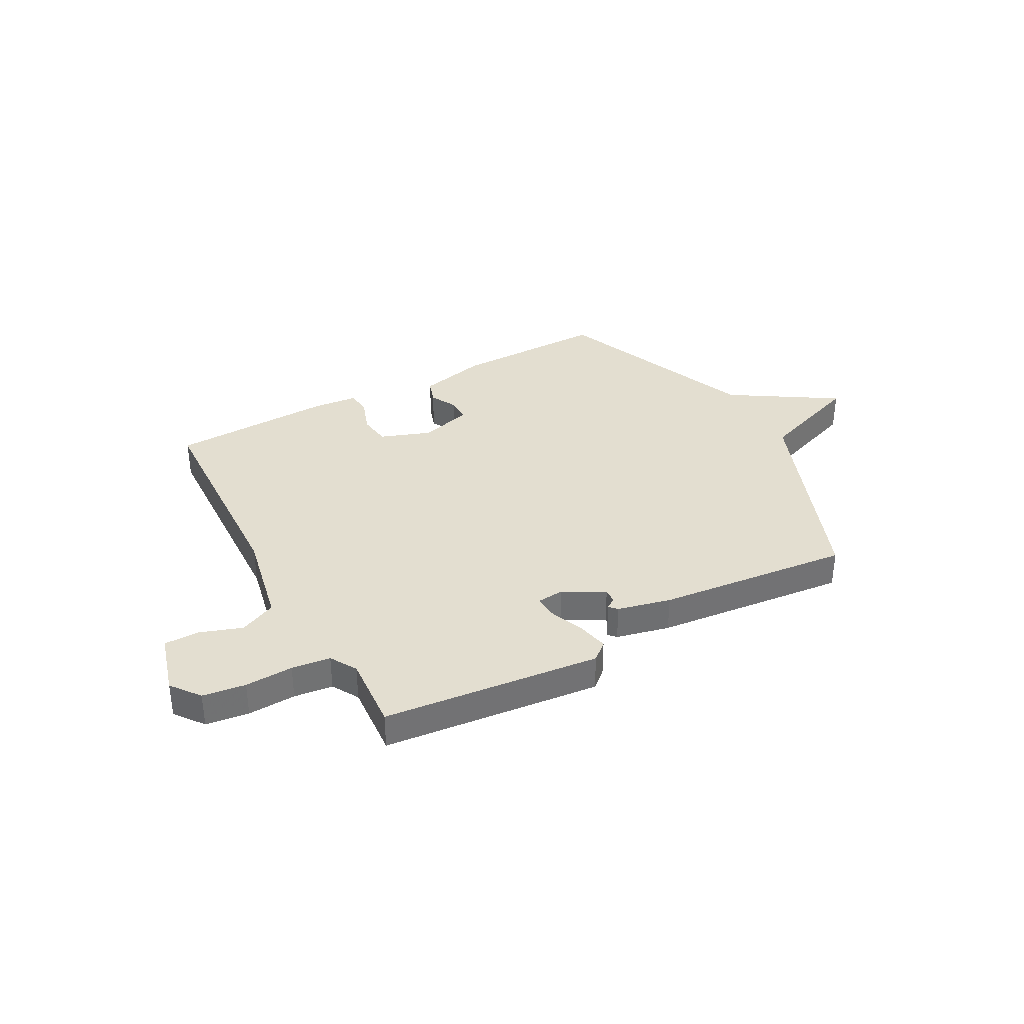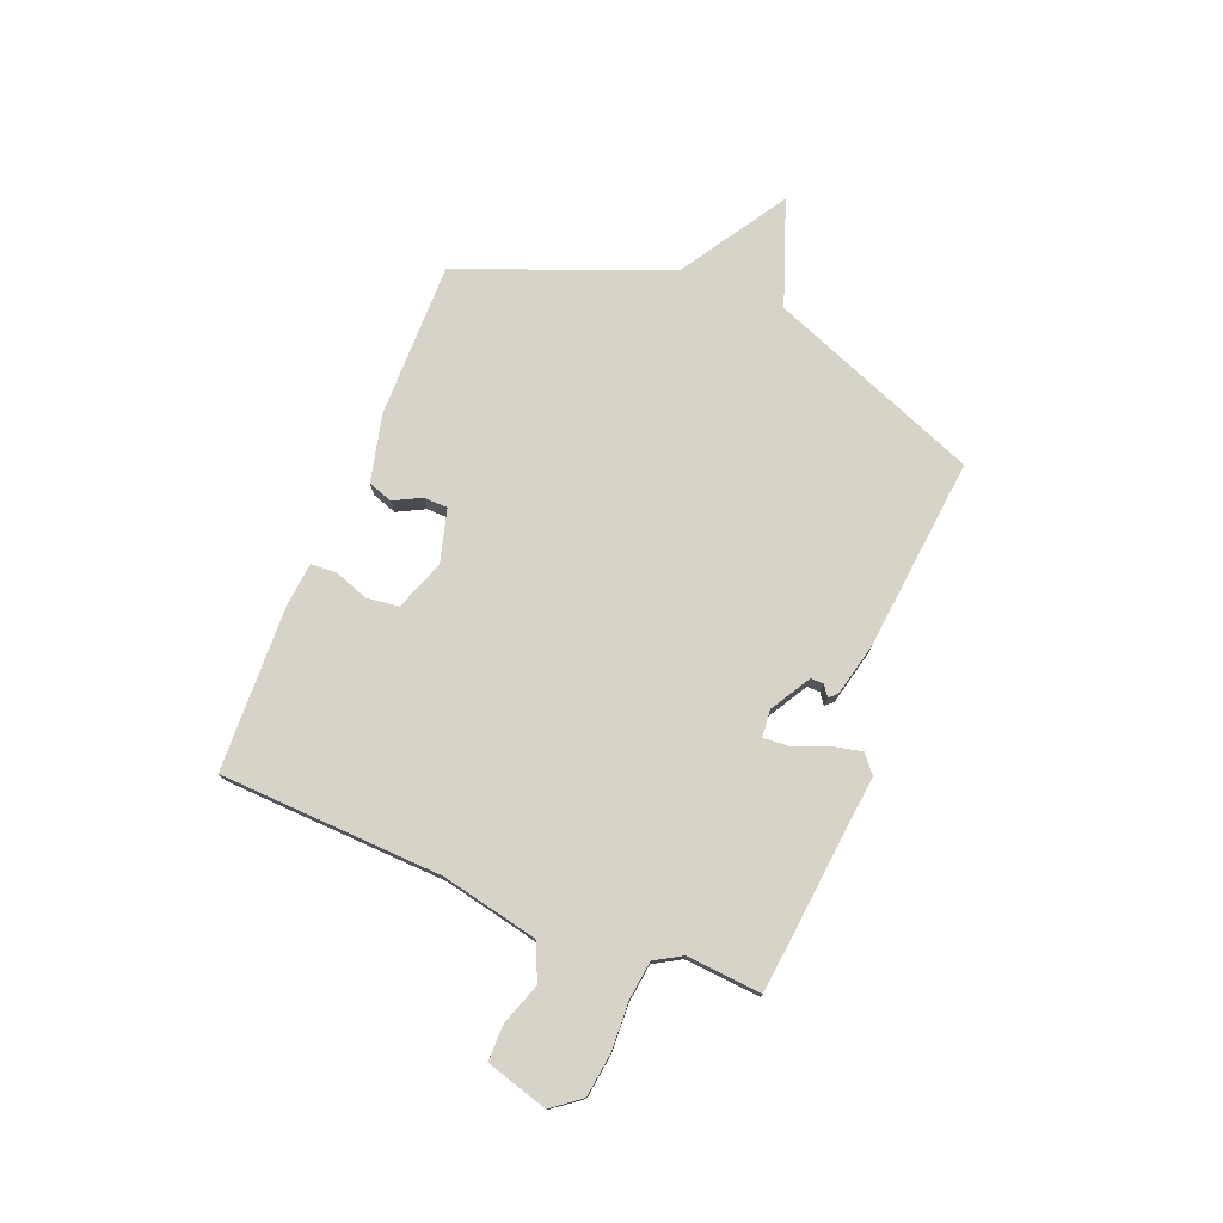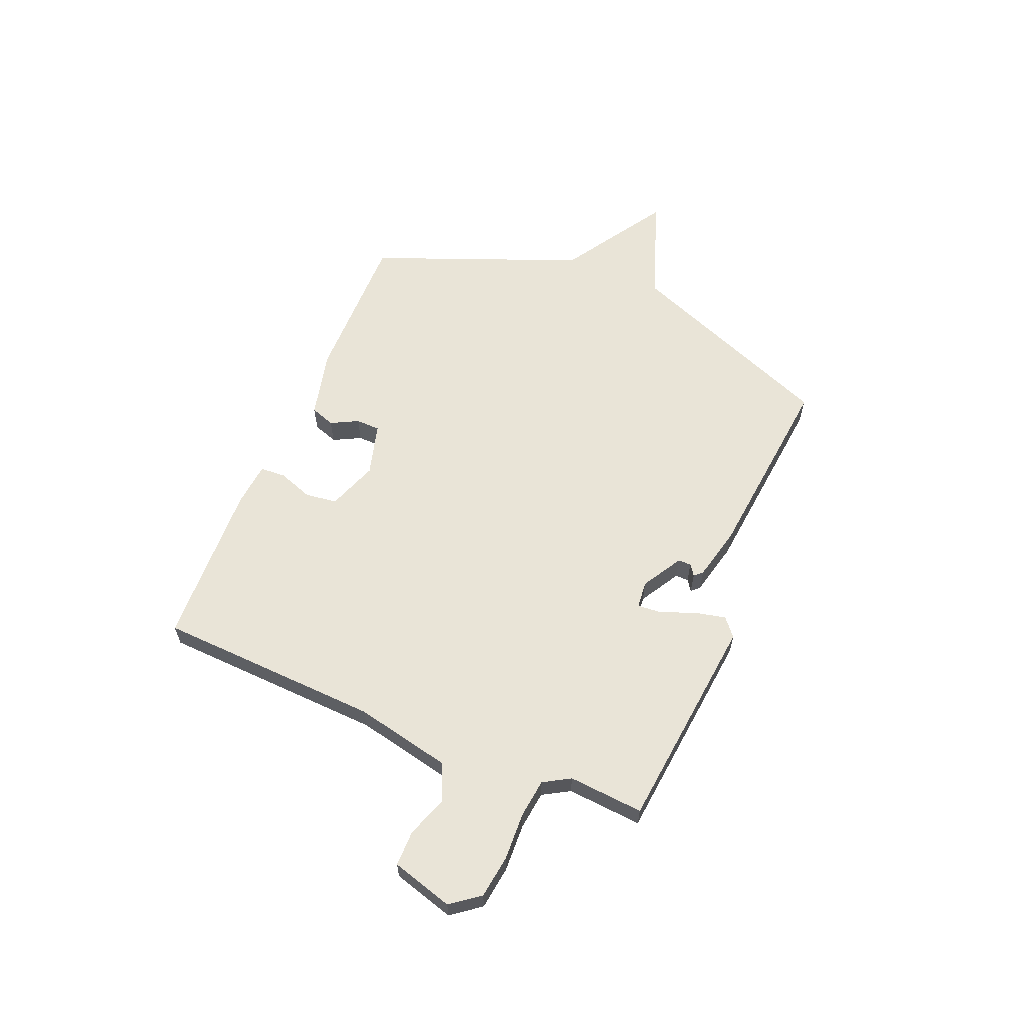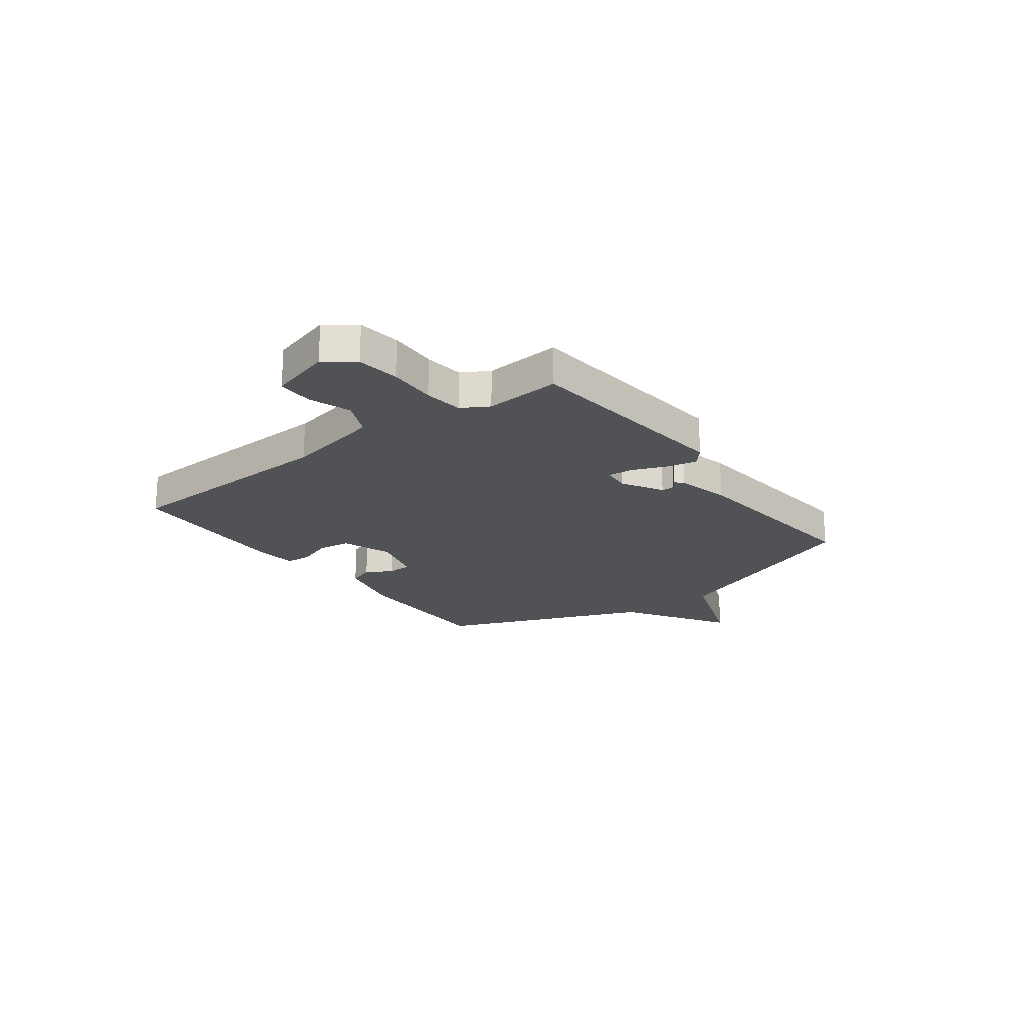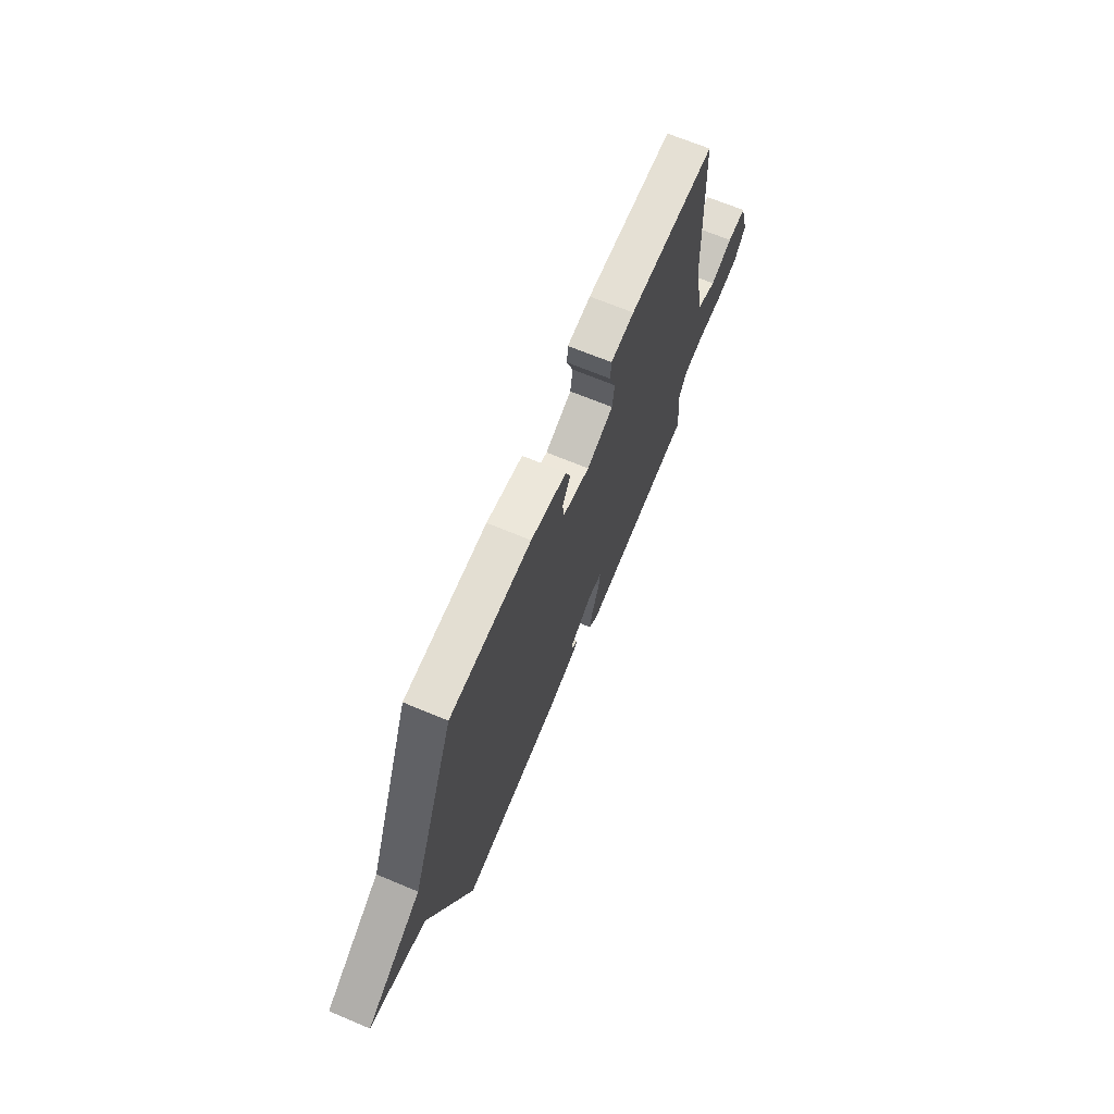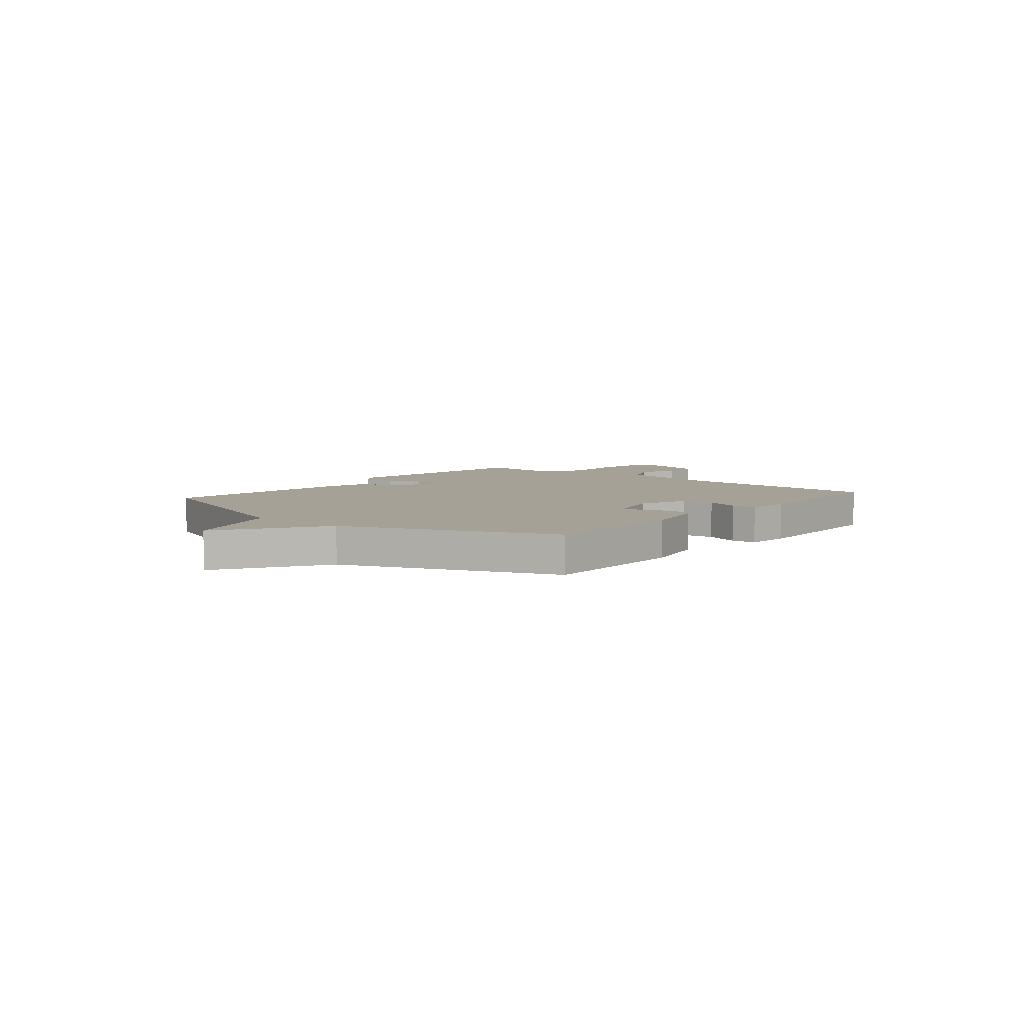
<metadata>
{"format":"obj","ext":"obj","renderer":"f3d","projection":"perspective","resolution":1024,"background":"white","views":[{"elev":35.7,"azim":151.3,"up":"+Y"},{"elev":76.0,"azim":111.9,"up":"+Y"},{"elev":61.0,"azim":112.7,"up":"+Y"},{"elev":-21.0,"azim":126.9,"up":"+Y"},{"elev":68.2,"azim":-67.3,"up":"+Z"},{"elev":6.1,"azim":-50.1,"up":"+Y"}]}
</metadata>
<code>
v -0.5 0.07 0.5
v -0.205 0.07 0.497
v -0.075 0.07 0.466
v -0.059 0.07 0.419
v -0.086 0.07 0.367
v -0.085 0.07 0.321
v 0.016 0.07 0.293
v 0.112 0.07 0.328
v 0.12 0.07 0.389
v 0.097 0.07 0.455
v 0.1 0.07 0.504
v 0.185 0.07 0.512
v 0.5 0.07 0.5
v 0.518 0.07 0.072
v 0.557 0.07 -0.112
v 0.627 0.07 -0.144
v 0.707 0.07 -0.116
v 0.775 0.07 -0.116
v 0.809 0.07 -0.234
v 0.767 0.07 -0.289
v 0.685 0.07 -0.3
v 0.593 0.07 -0.296
v 0.519 0.07 -0.305
v 0.489 0.07 -0.356
v 0.5 0.07 -0.5
v 0.085 0.07 -0.543
v 0.051 0.07 -0.514
v 0.064 0.07 -0.455
v 0.09 0.07 -0.39
v 0.094 0.07 -0.343
v 0.042 0.07 -0.338
v -0.035 0.07 -0.383
v -0.035 0.07 -0.408
v -0.014 0.07 -0.423
v -0.028 0.07 -0.438
v -0.13 0.07 -0.462
v -0.5 0.07 -0.5
v -0.659 0.07 -0.097
v -0.86 0.07 -0.024
v -0.659 0.07 0.103
v -0.5 0 0.5
v -0.205 0 0.497
v -0.075 0 0.466
v -0.059 0 0.419
v -0.086 0 0.367
v -0.085 0 0.321
v 0.016 0 0.293
v 0.112 0 0.328
v 0.12 0 0.389
v 0.097 0 0.455
v 0.1 0 0.504
v 0.185 0 0.512
v 0.5 0 0.5
v 0.518 0 0.072
v 0.557 0 -0.112
v 0.627 0 -0.144
v 0.707 0 -0.116
v 0.775 0 -0.116
v 0.809 0 -0.234
v 0.767 0 -0.289
v 0.685 0 -0.3
v 0.593 0 -0.296
v 0.519 0 -0.305
v 0.489 0 -0.356
v 0.5 0 -0.5
v 0.085 0 -0.543
v 0.051 0 -0.514
v 0.064 0 -0.455
v 0.09 0 -0.39
v 0.094 0 -0.343
v 0.042 0 -0.338
v -0.035 0 -0.383
v -0.035 0 -0.408
v -0.014 0 -0.423
v -0.028 0 -0.438
v -0.13 0 -0.462
v -0.5 0 -0.5
v -0.659 0 -0.097
v -0.86 0 -0.024
v -0.659 0 0.103
f 38 39 40
f 3 4 5
f 2 3 5
f 1 2 5
f 40 1 5
f 38 40 5
f 36 37 38
f 35 36 38
f 34 35 38
f 33 34 38
f 32 33 38
f 31 32 38
f 30 31 38
f 27 28 29
f 26 27 29
f 25 26 29
f 24 25 29
f 23 24 29 30
f 22 23 30 38
f 20 21 22
f 19 20 22
f 18 19 22
f 17 18 22
f 16 17 22
f 15 16 22 38
f 12 13 14
f 11 12 14
f 10 11 14
f 9 10 14
f 8 9 14 15
f 7 8 15 38
f 38 5 6
f 6 7 38
f 80 79 78
f 45 44 43
f 45 43 42
f 45 42 41
f 45 41 80
f 45 80 78
f 78 77 76
f 78 76 75
f 78 75 74
f 78 74 73
f 78 73 72
f 78 72 71
f 78 71 70
f 69 68 67
f 69 67 66
f 69 66 65
f 69 65 64
f 70 69 64 63
f 78 70 63 62
f 62 61 60
f 62 60 59
f 62 59 58
f 62 58 57
f 62 57 56
f 78 62 56 55
f 54 53 52
f 54 52 51
f 54 51 50
f 54 50 49
f 55 54 49 48
f 78 55 48 47
f 46 45 78
f 78 47 46
f 1 41 42 2
f 2 42 43 3
f 3 43 44 4
f 4 44 45 5
f 5 45 46 6
f 6 46 47 7
f 7 47 48 8
f 8 48 49 9
f 9 49 50 10
f 10 50 51 11
f 11 51 52 12
f 12 52 53 13
f 13 53 54 14
f 14 54 55 15
f 15 55 56 16
f 16 56 57 17
f 17 57 58 18
f 18 58 59 19
f 19 59 60 20
f 20 60 61 21
f 21 61 62 22
f 22 62 63 23
f 23 63 64 24
f 24 64 65 25
f 25 65 66 26
f 26 66 67 27
f 27 67 68 28
f 28 68 69 29
f 29 69 70 30
f 30 70 71 31
f 31 71 72 32
f 32 72 73 33
f 33 73 74 34
f 34 74 75 35
f 35 75 76 36
f 36 76 77 37
f 37 77 78 38
f 38 78 79 39
f 39 79 80 40
f 40 80 41 1

</code>
